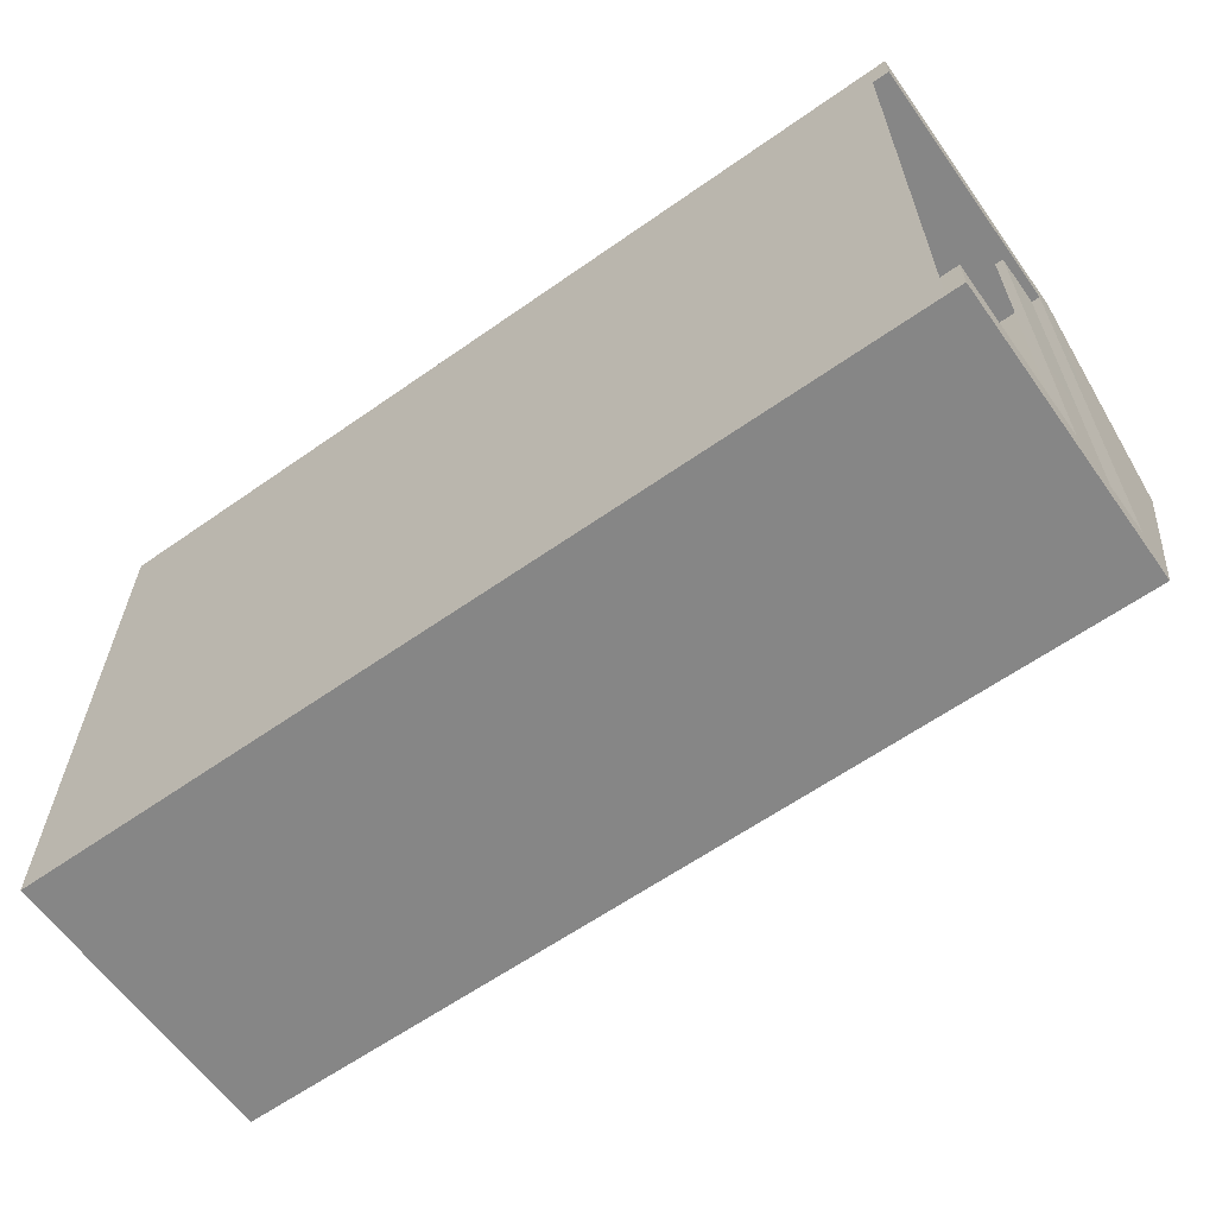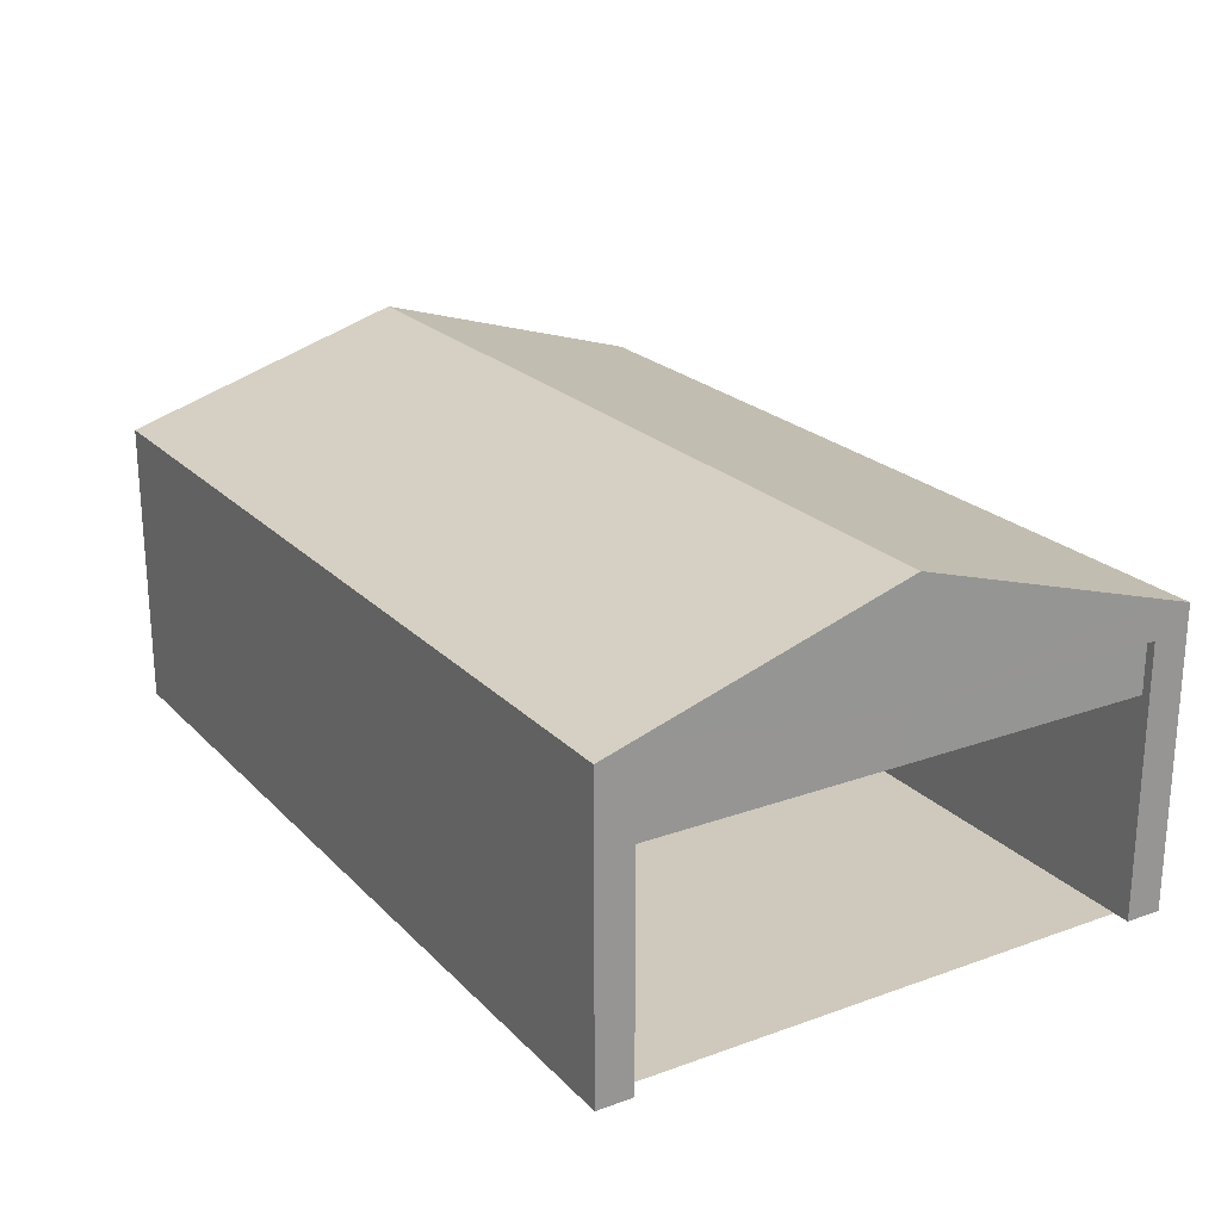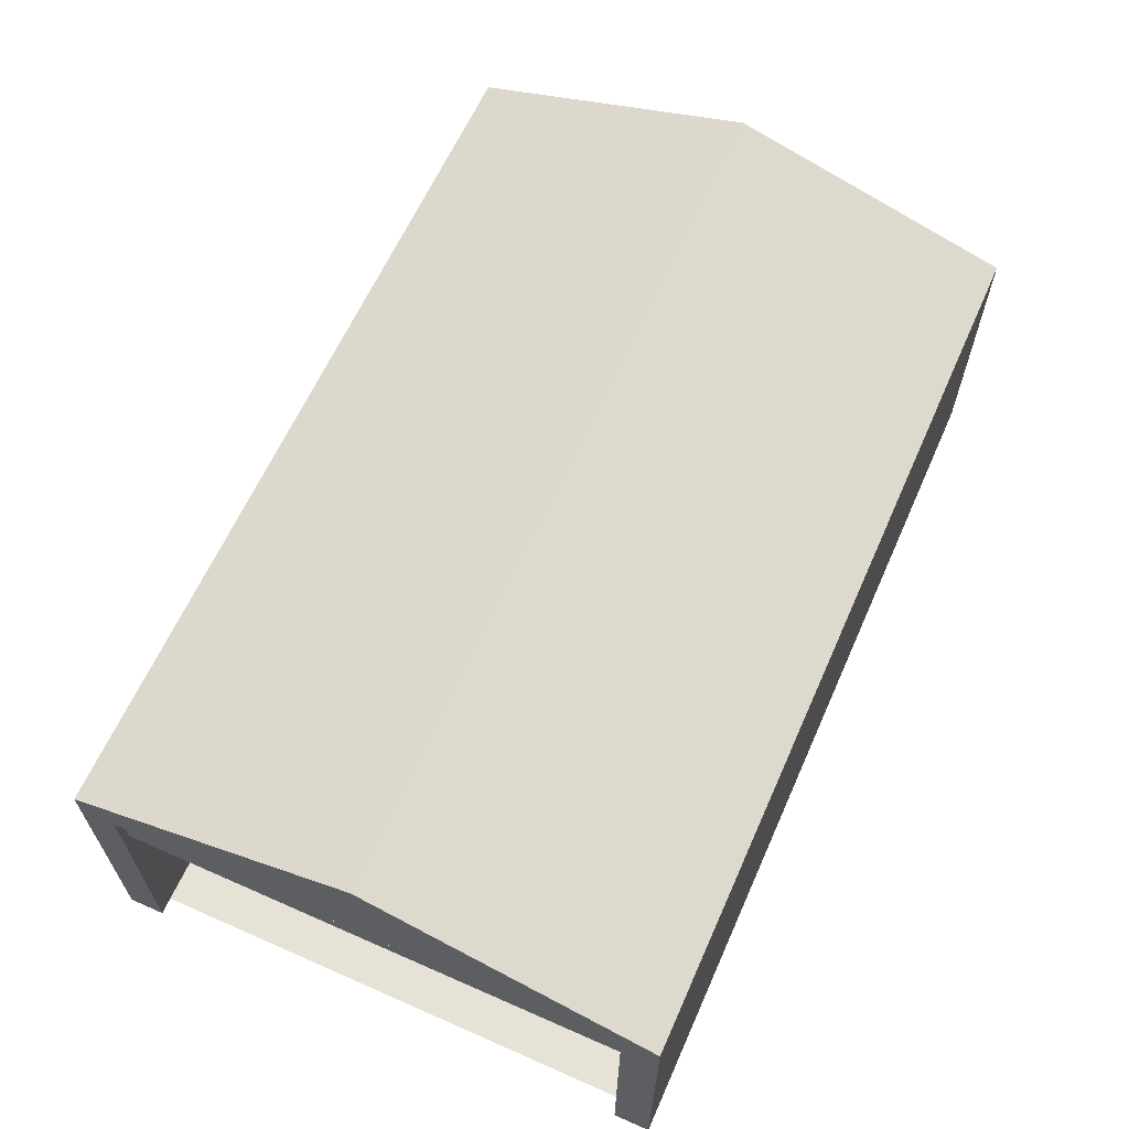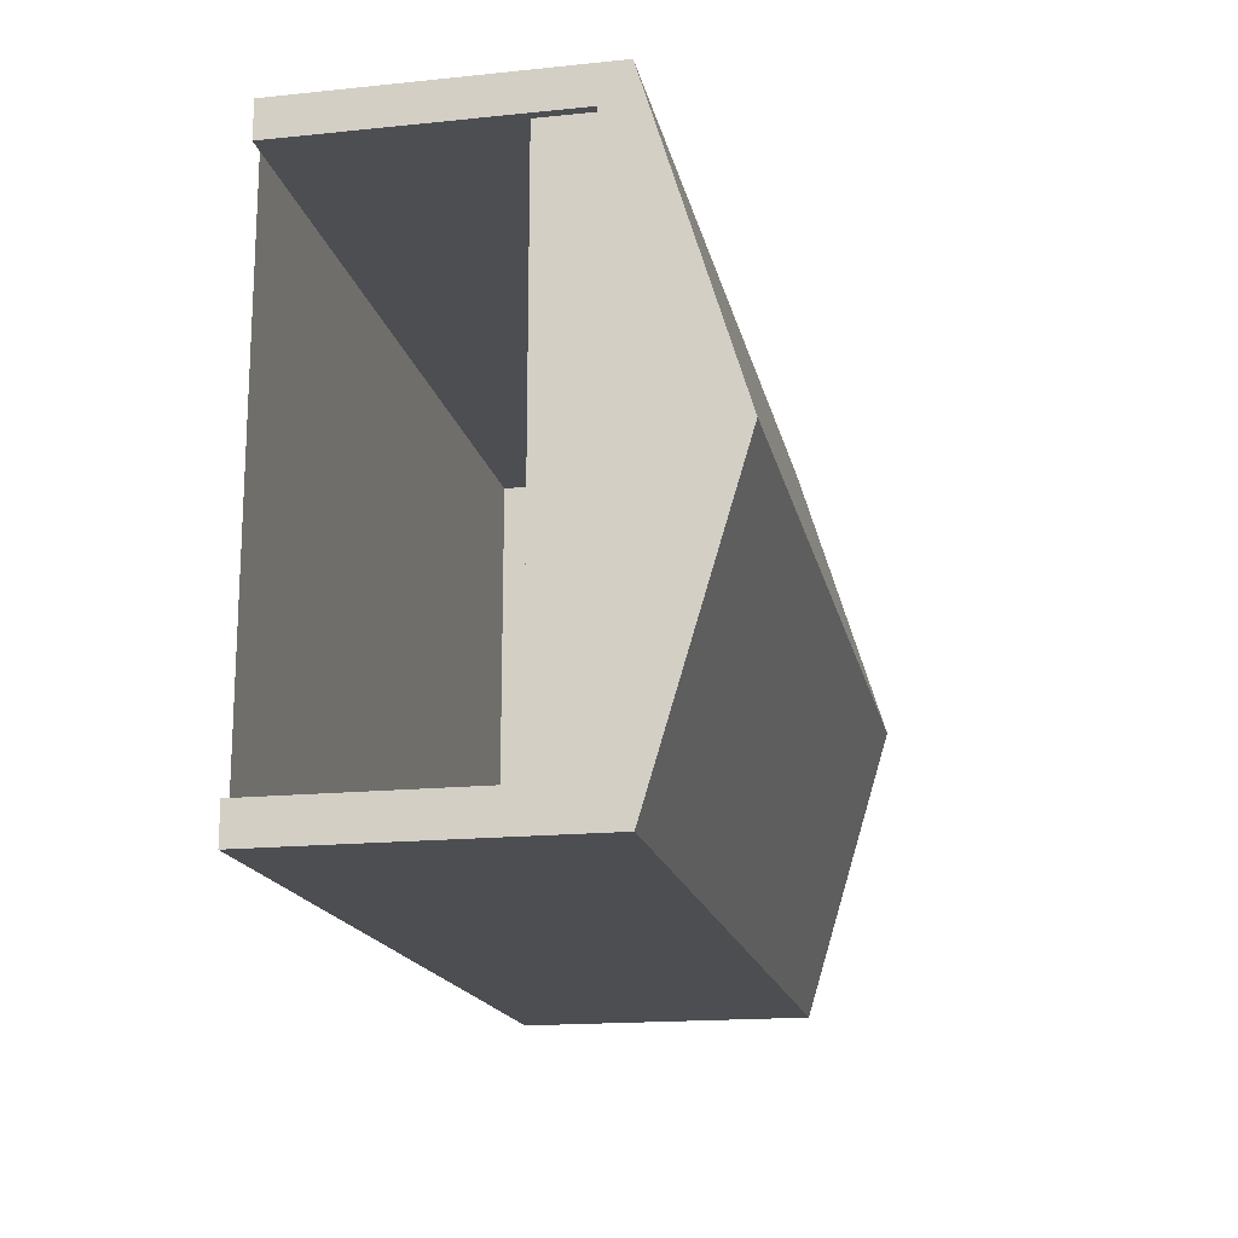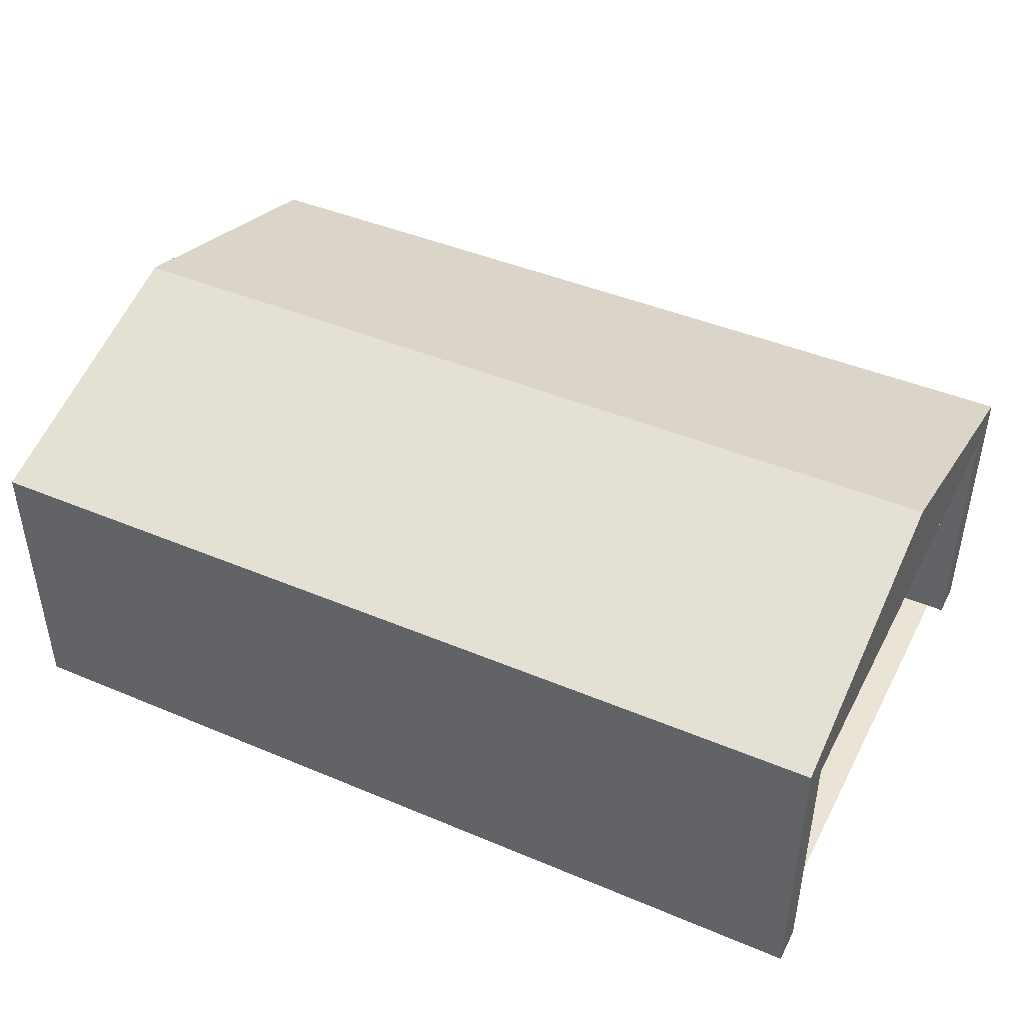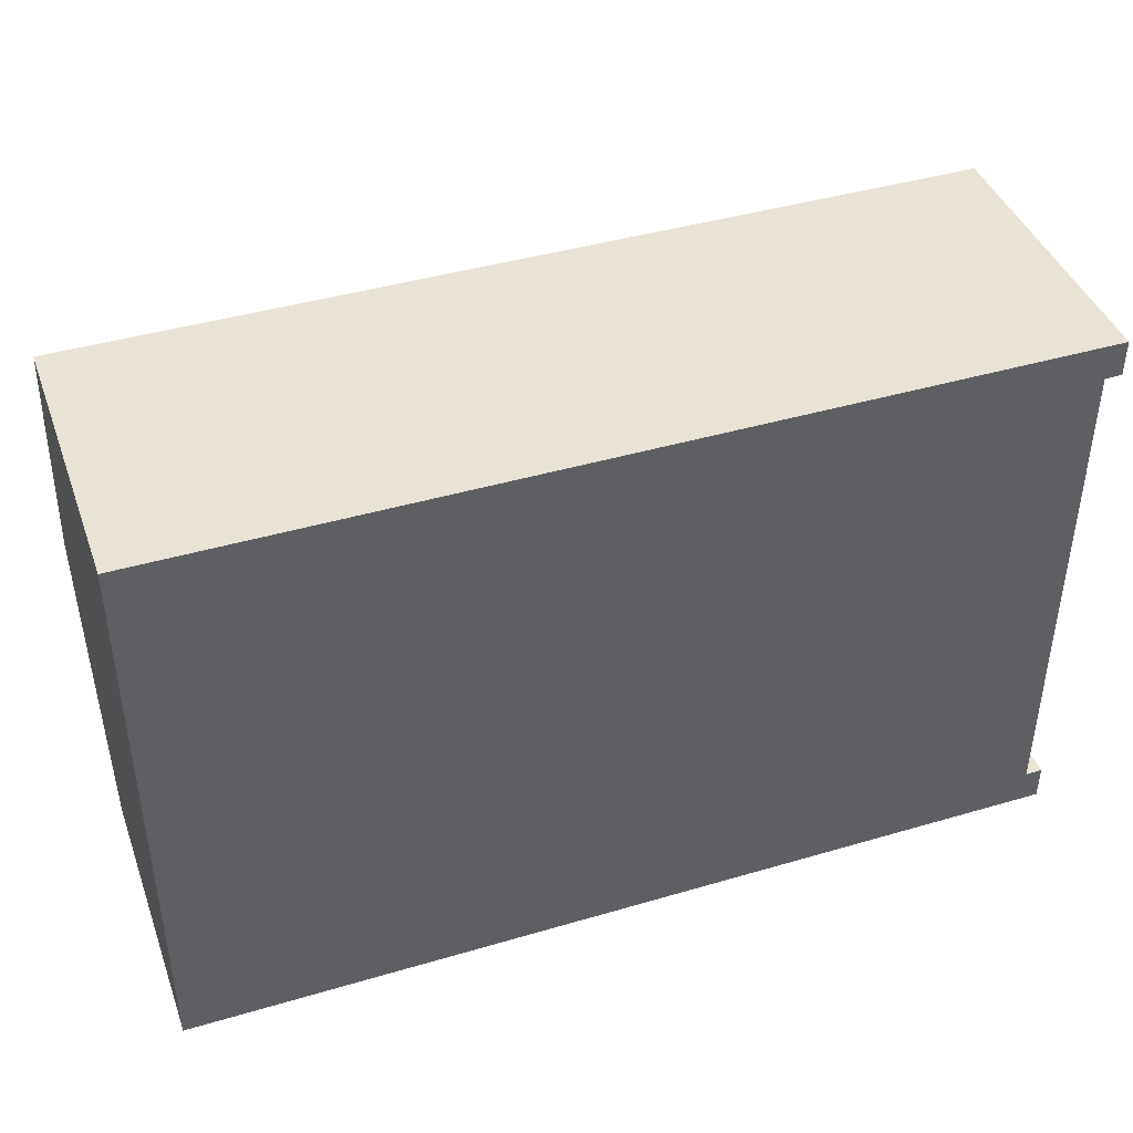
<metadata>
{"format":"obj","ext":"obj","renderer":"f3d","projection":"perspective","resolution":1024,"background":"white","views":[{"elev":-62.1,"azim":35.5,"up":"+Z"},{"elev":22.5,"azim":58.4,"up":"+Y"},{"elev":63.2,"azim":114.0,"up":"+Y"},{"elev":-17.1,"azim":101.6,"up":"+Z"},{"elev":43.8,"azim":26.3,"up":"+Y"},{"elev":42.2,"azim":-19.4,"up":"+Z"}]}
</metadata>
<code>
o Cube
v 3.001 2 -1.979
v 3.001 0 -1.979
v 3.001 2 1.979
v 3.001 0 1.979
v -3.001 2 -1.979
v -3.001 0 -1.979
v -3.001 2 1.979
v -3.001 0 1.979
v -3.001 0 0
v 3.003 2.599 0
v -3.003 2.599 0
v 3.001 0 0
v -3.001 0 1.734
v 3.002 2.074 1.734
v -3.002 2.074 1.734
v 3.001 0 1.734
v -3.002 2.075 -1.731
v 3.001 0 -1.731
v -3.001 0 -1.731
v 3.002 2.075 -1.731
v 3.002 1.816 0
v 3.002 1.815 1.734
v 3.002 1.816 -1.731
v -2.194 0.001747 -0
v -2.194 0.001747 1.734
v -2.194 0.001747 -1.731
v -2.193 1.818 -0
v -2.194 1.817 1.734
v -2.194 1.818 -1.731
v 3.119 2 -1.979
v 3.119 -2.3e-05 -1.979
v 3.119 2 1.979
v 3.119 -2.3e-05 1.979
v 3.12 2.599 0
v 3.119 2.074 1.734
v 3.119 -2.3e-05 1.734
v 3.119 -2.3e-05 -1.731
v 3.119 2.075 -1.731
v 3.12 1.816 0
v 3.119 1.815 1.734
v 3.119 1.816 -1.731
v 3.06 1.816 -1.731
v 3.06 1.815 1.734
v 3.061 1.816 0
v 3.002 1.459 -8.3e-05
v 3.001 1.458 1.734
v 3.001 1.459 -1.731
v 3.06 1.459 -1.731
v 3.06 1.458 1.734
v 3.061 1.459 -8.3e-05
f 15 3 14
f 16 8 13
f 10 38 20
f 2 30 31
f 18 9 19
f 17 10 20
f 4 32 3
f 12 13 9
f 11 14 10
f 9 17 19
f 15 9 13
f 23 27 29
f 22 25 28
f 5 2 6
f 10 35 34
f 19 5 6
f 3 8 4
f 5 20 1
f 2 19 6
f 43 46 49
f 20 30 1
f 7 13 8
f 24 28 25
f 26 27 24
f 23 26 18
f 22 27 21
f 12 25 16
f 18 24 12
f 40 35 32
f 38 39 41
f 39 35 40
f 40 33 36
f 30 38 41
f 31 41 37
f 43 40 36
f 2 37 18
f 37 41 42
f 16 33 4
f 14 32 35
f 23 45 21
f 44 40 43
f 44 41 39
f 45 48 50
f 45 49 46
f 43 50 44
f 22 45 46
f 42 47 23
f 42 50 48
f 15 7 3
f 16 4 8
f 10 34 38
f 2 1 30
f 18 12 9
f 17 11 10
f 4 33 32
f 12 16 13
f 11 15 14
f 9 11 17
f 15 11 9
f 23 21 27
f 22 16 25
f 5 1 2
f 10 14 35
f 19 17 5
f 3 7 8
f 5 17 20
f 2 18 19
f 43 22 46
f 20 38 30
f 7 15 13
f 24 27 28
f 26 29 27
f 23 29 26
f 22 28 27
f 12 24 25
f 18 26 24
f 38 34 39
f 39 34 35
f 40 32 33
f 31 30 41
f 36 16 43
f 16 22 43
f 2 31 37
f 42 23 18
f 18 37 42
f 16 36 33
f 14 3 32
f 23 47 45
f 44 39 40
f 44 42 41
f 45 47 48
f 45 50 49
f 43 49 50
f 22 21 45
f 42 48 47
f 42 44 50

</code>
